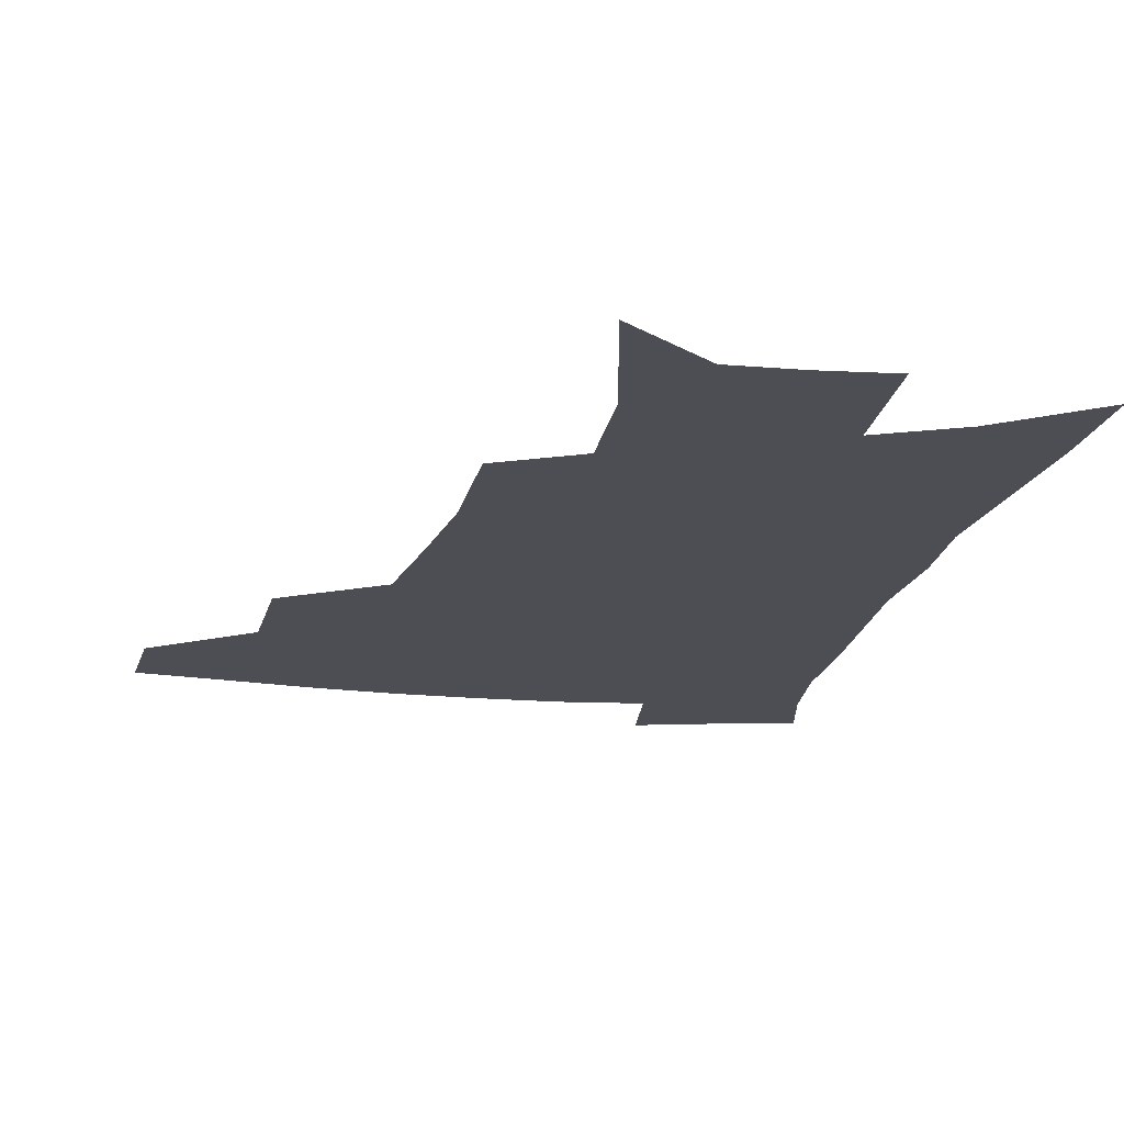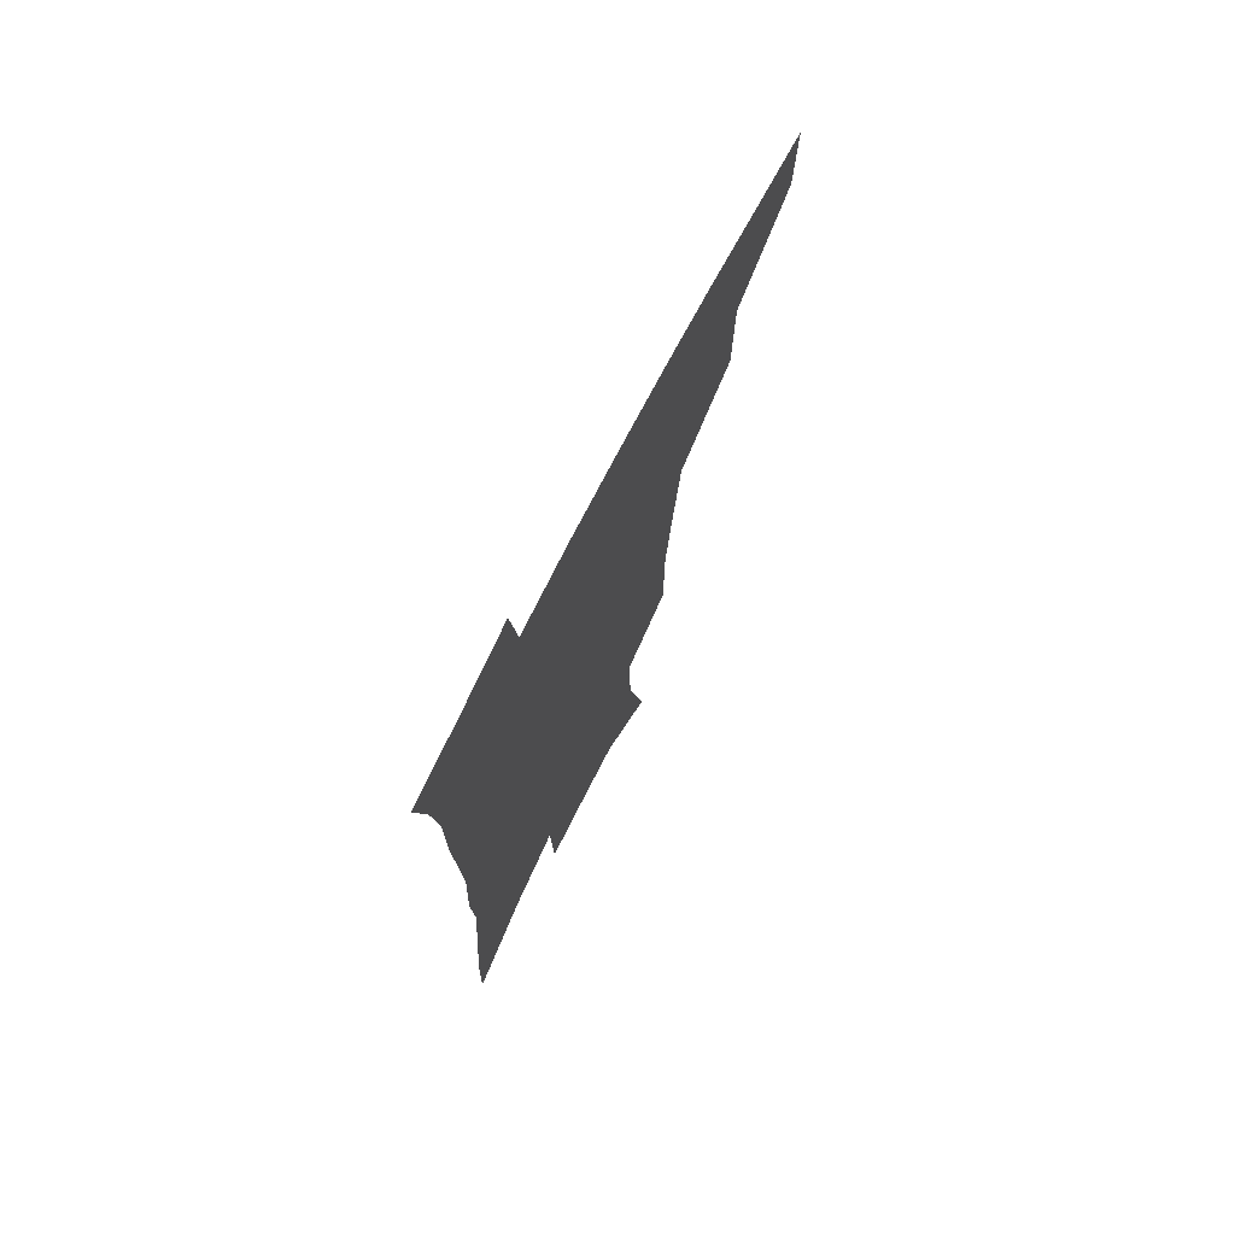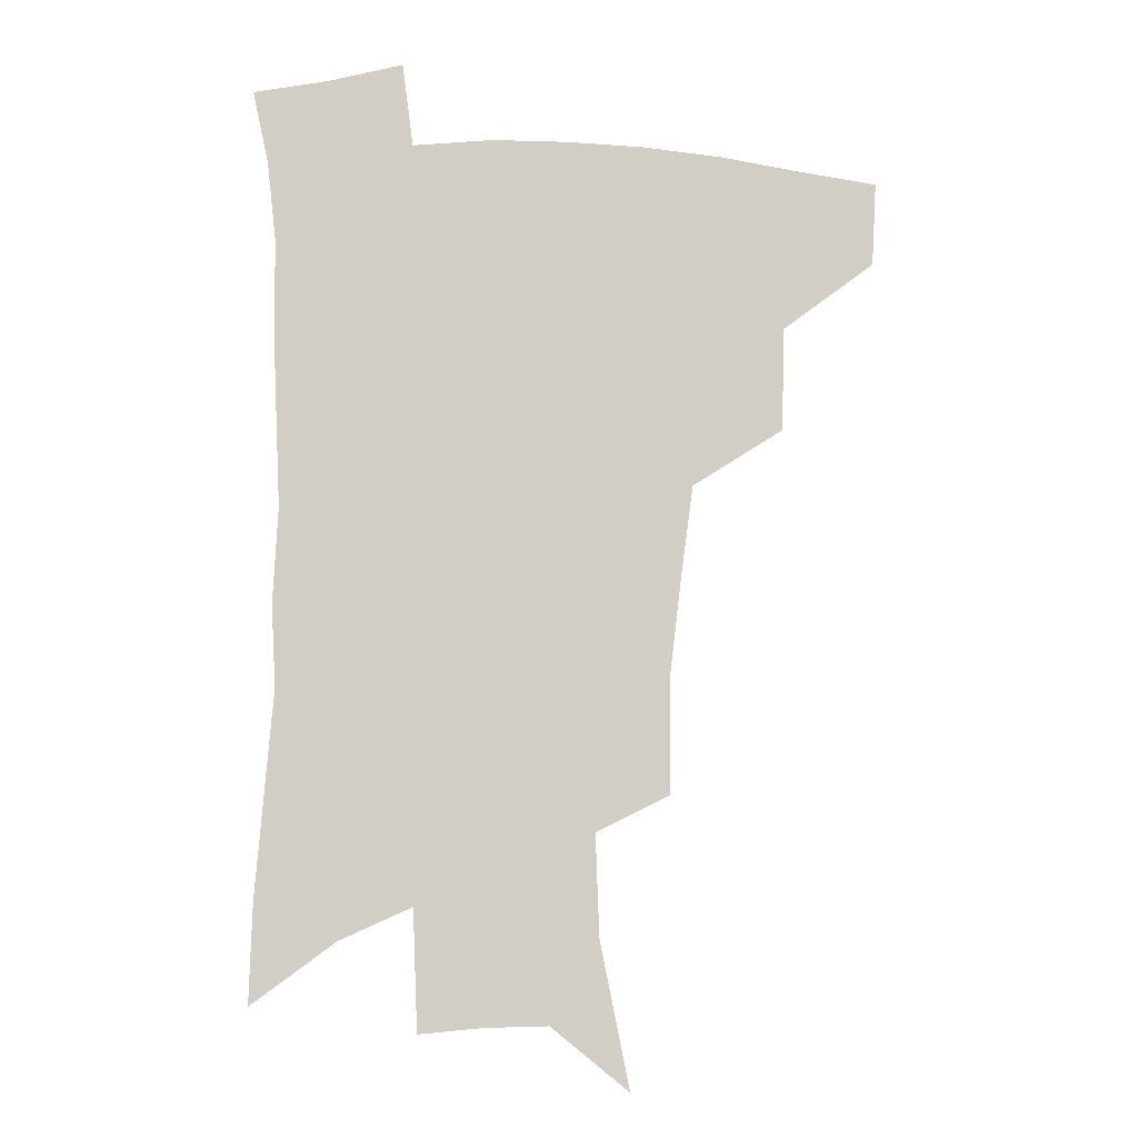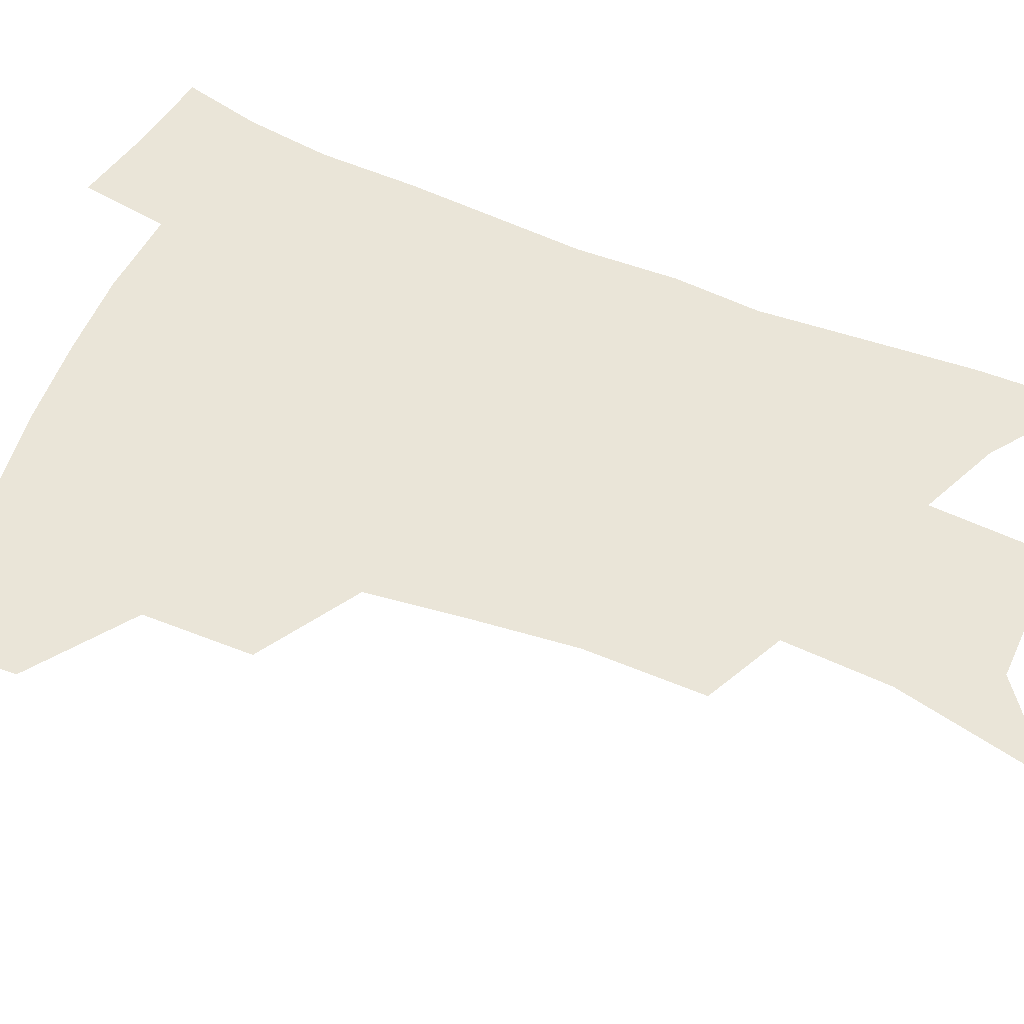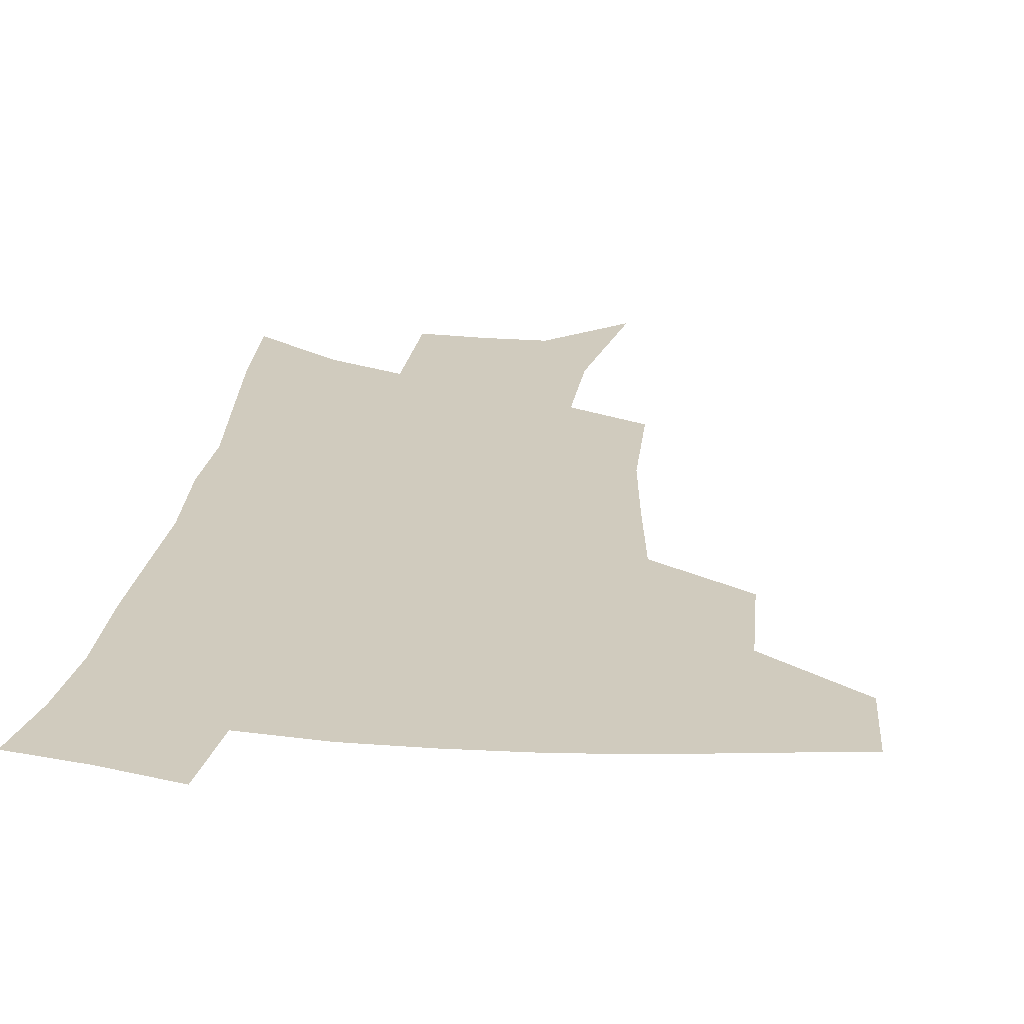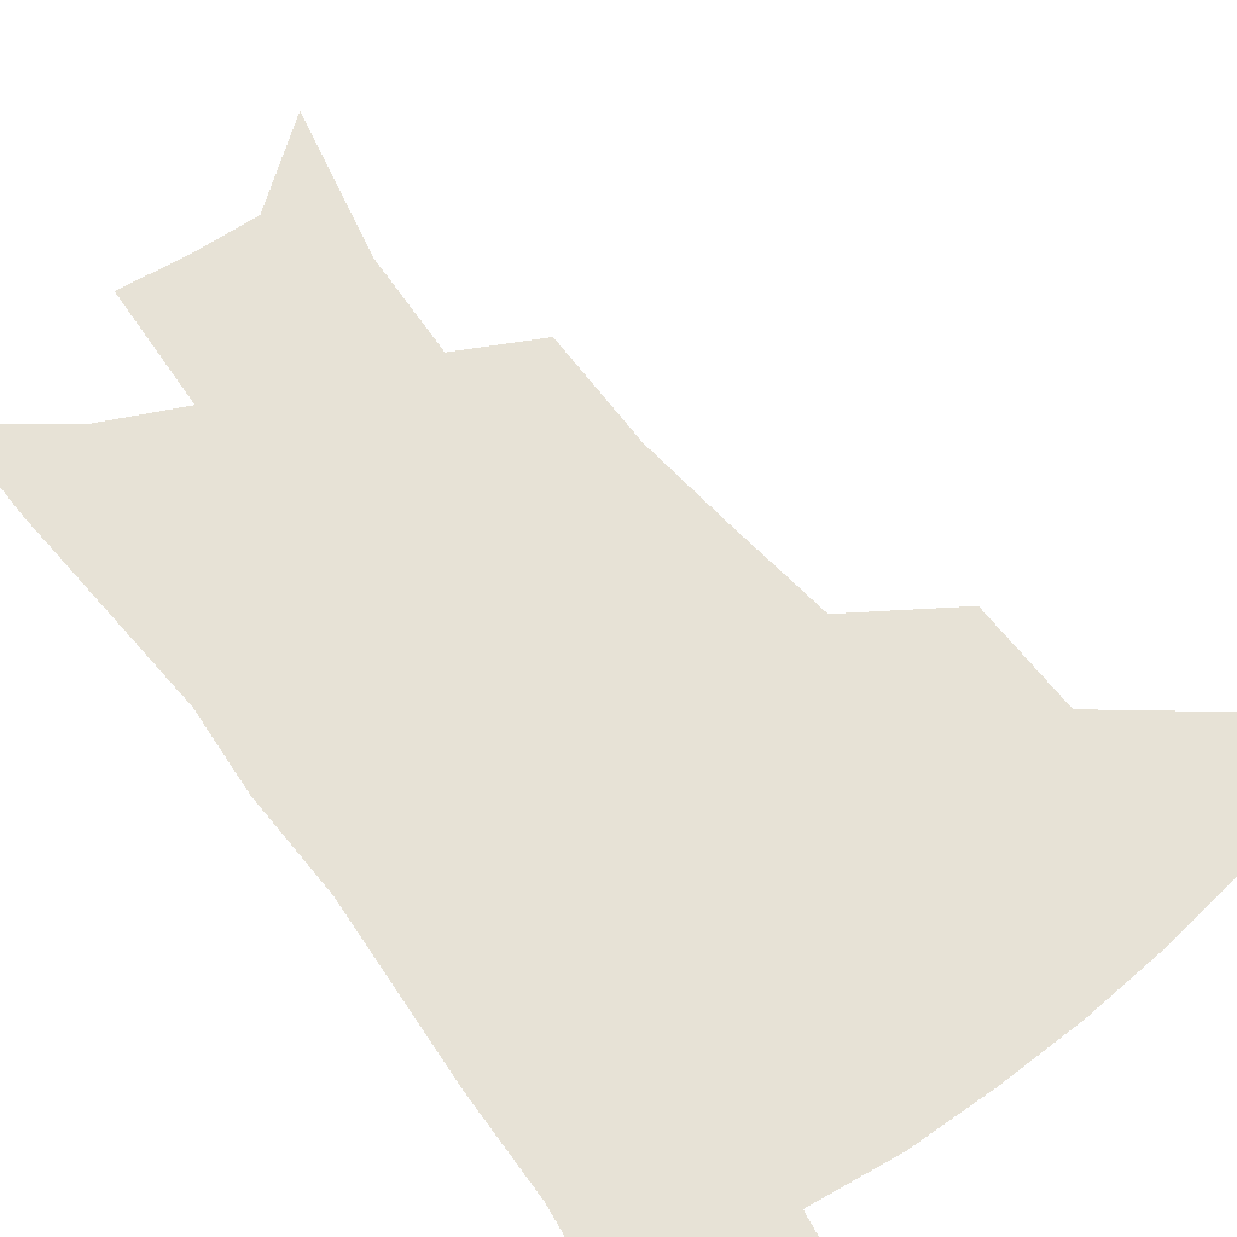
<metadata>
{"format":"obj","ext":"obj","renderer":"f3d","projection":"perspective","resolution":1024,"background":"white","views":[{"elev":-17.3,"azim":-10.7,"up":"+Z"},{"elev":73.6,"azim":117.2,"up":"+Y"},{"elev":-7.0,"azim":172.9,"up":"+Y"},{"elev":58.7,"azim":-66.5,"up":"+Z"},{"elev":23.3,"azim":-173.2,"up":"+Z"},{"elev":63.0,"azim":144.1,"up":"+Z"}]}
</metadata>
<code>
v 488.3 443.3 0
v 486.7 473.6 0
v 522.9 380.6 0
v 522 418 0
v 519.9 448.7 0
v 516 477.5 0
v 565 248.3 0
v 564.8 289.6 0
v 560.9 323 0
v 556.1 359.4 0
v 553.1 394.6 0
v 551.1 424.8 0
v 549.3 452.9 0
v 544.6 481.8 0
v 579.6 145 0
v 590.4 198.2 0
v 591.7 235.1 0
v 589.2 270.3 0
v 587.5 307 0
v 583.9 336.9 0
v 581 369.9 0
v 579.5 401.7 0
v 578.4 429.9 0
v 576.4 455.8 0
v 573.1 484.5 0
v 607.9 168.1 0
v 613 211.6 0
v 612.2 244.3 0
v 610.9 282.6 0
v 608.9 313.9 0
v 606.7 344.9 0
v 605 375.7 0
v 604.1 404.1 0
v 603.7 431.1 0
v 603.5 457.2 0
v 601.5 485.5 0
v 630.7 167.7 0
v 634.1 216.7 0
v 633.2 251 0
v 631.8 283.7 0
v 630.2 316.5 0
v 629.2 345.1 0
v 628.1 377.8 0
v 628.2 405.4 0
v 628.9 431.9 0
v 630.1 457.3 0
v 629.4 485.1 0
v 654 165.6 0
v 655.7 209.3 0
v 654.7 247.3 0
v 652.8 283.4 0
v 651.9 314.3 0
v 651.8 342.8 0
v 651 375.1 0
v 652 402.3 0
v 653.3 430 0
v 655.2 456.4 0
v 658 482 0
v 661.9 512 0
v 681.8 197.6 0
v 678.4 237.9 0
v 676 274.1 0
v 674.8 306.6 0
v 674.7 336.9 0
v 675.3 367 0
v 675.4 397.9 0
v 677.8 425 0
v 679.7 453.1 0
v 683.9 477.9 0
v 688.9 504.8 0
v 712.1 175.5 0
v 710.8 211.4 0
v 707.7 248.9 0
v 704.6 285.1 0
v 706 314.6 0
v 704.1 349.3 0
v 705.5 380.3 0
v 706.7 411.4 0
v 706.8 444.7 0
v 709.9 473.4 0
v 715.4 499.6 0
f 4 5 1
f 1 5 2
f 5 6 2
f 10 11 3
f 3 11 4
f 11 12 4
f 4 12 5
f 12 13 5
f 5 13 6
f 13 14 6
f 17 18 7
f 7 18 8
f 18 19 8
f 8 19 9
f 19 20 9
f 9 20 10
f 20 21 10
f 10 21 11
f 21 22 11
f 11 22 12
f 22 23 12
f 12 23 13
f 23 24 13
f 13 24 14
f 24 25 14
f 15 26 16
f 26 27 16
f 16 27 17
f 27 28 17
f 17 28 18
f 28 29 18
f 18 29 19
f 29 30 19
f 19 30 20
f 30 31 20
f 20 31 21
f 31 32 21
f 21 32 22
f 32 33 22
f 22 33 23
f 33 34 23
f 23 34 24
f 34 35 24
f 24 35 25
f 35 36 25
f 26 37 27
f 37 38 27
f 27 38 28
f 38 39 28
f 28 39 29
f 39 40 29
f 29 40 30
f 40 41 30
f 30 41 31
f 41 42 31
f 31 42 32
f 42 43 32
f 32 43 33
f 43 44 33
f 33 44 34
f 44 45 34
f 34 45 35
f 45 46 35
f 35 46 36
f 46 47 36
f 37 48 38
f 48 49 38
f 38 49 39
f 49 50 39
f 39 50 40
f 50 51 40
f 40 51 41
f 51 52 41
f 41 52 42
f 52 53 42
f 42 53 43
f 53 54 43
f 43 54 44
f 54 55 44
f 44 55 45
f 55 56 45
f 45 56 46
f 56 57 46
f 46 57 47
f 57 58 47
f 49 60 50
f 60 61 50
f 50 61 51
f 61 62 51
f 51 62 52
f 62 63 52
f 52 63 53
f 63 64 53
f 53 64 54
f 64 65 54
f 54 65 55
f 65 66 55
f 55 66 56
f 66 67 56
f 56 67 57
f 67 68 57
f 57 68 58
f 68 69 58
f 58 69 59
f 69 70 59
f 60 71 61
f 71 72 61
f 61 72 62
f 72 73 62
f 62 73 63
f 73 74 63
f 63 74 64
f 74 75 64
f 64 75 65
f 75 76 65
f 65 76 66
f 76 77 66
f 66 77 67
f 77 78 67
f 67 78 68
f 78 79 68
f 68 79 69
f 79 80 69
f 69 80 70
f 80 81 70

</code>
